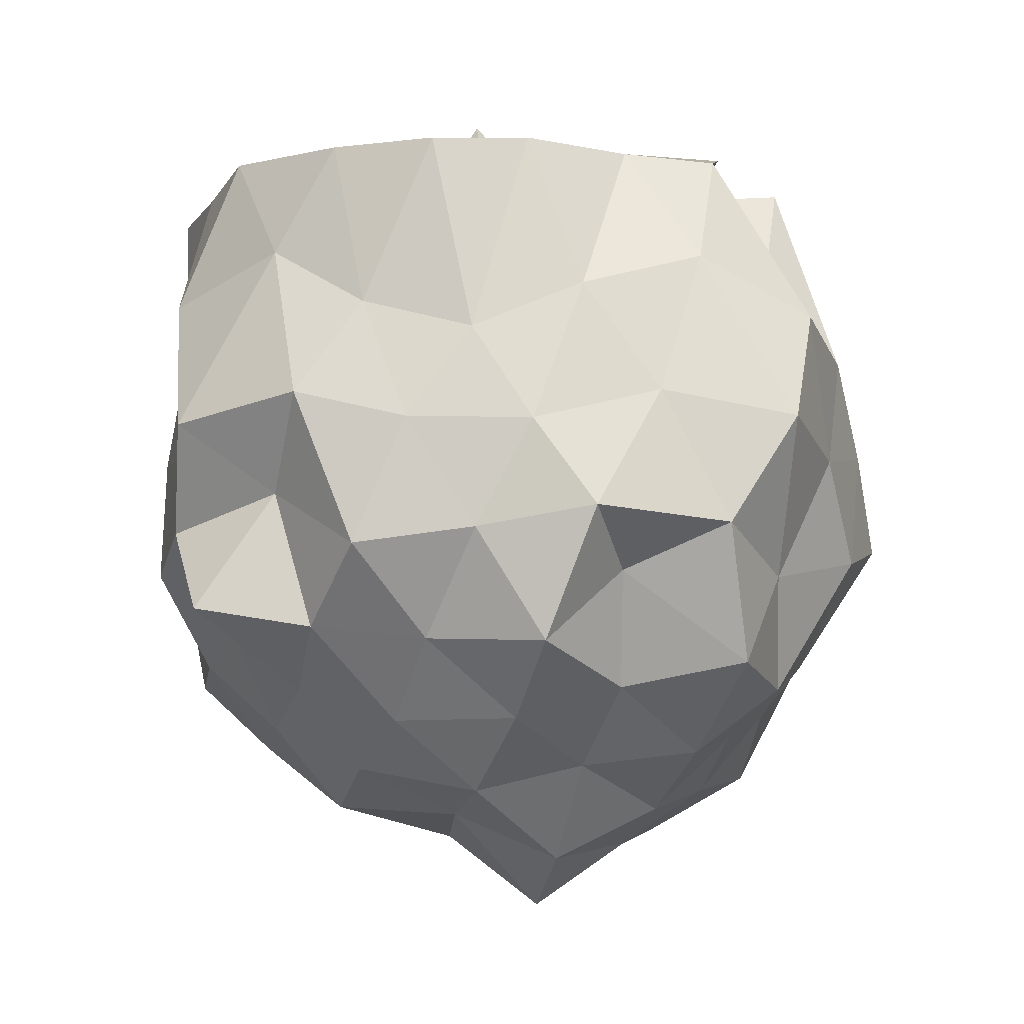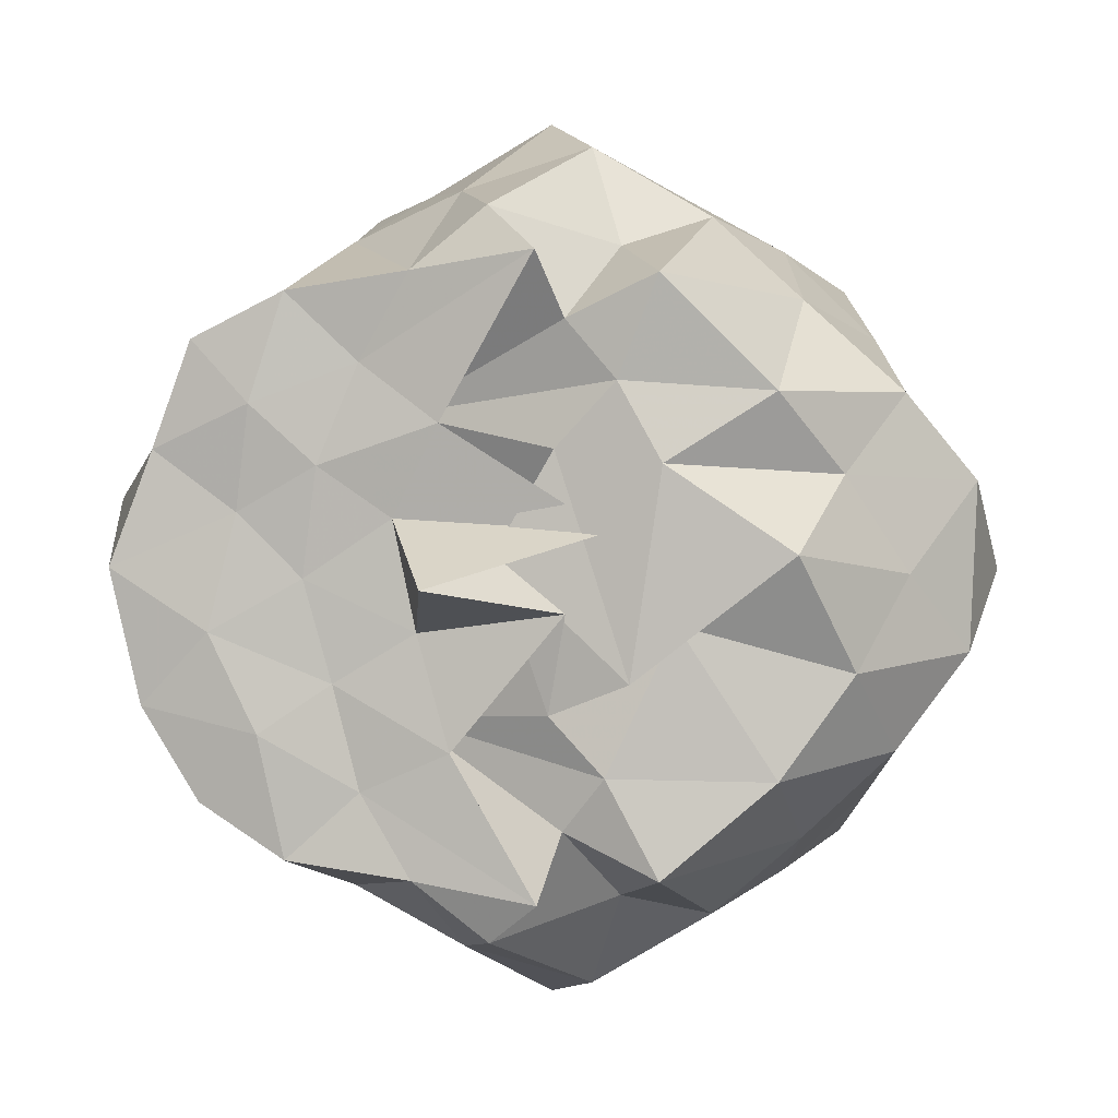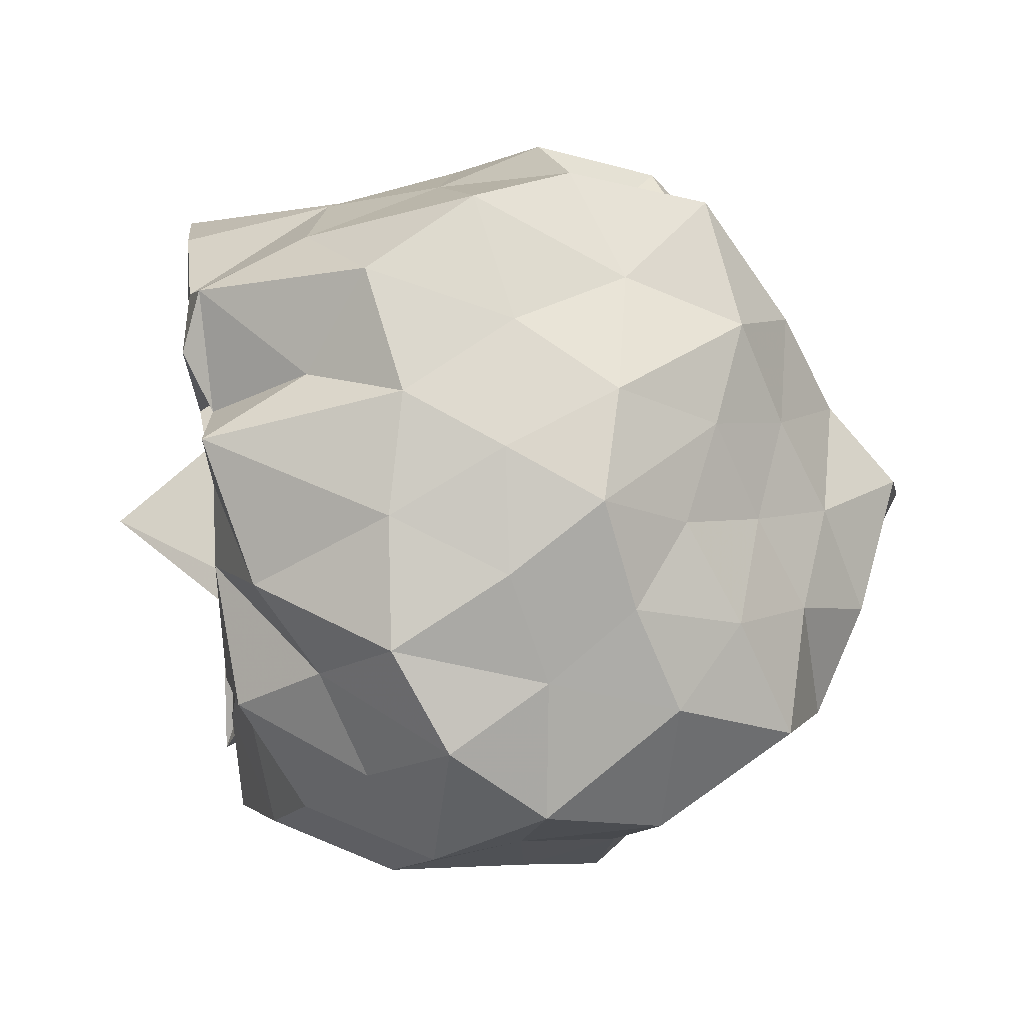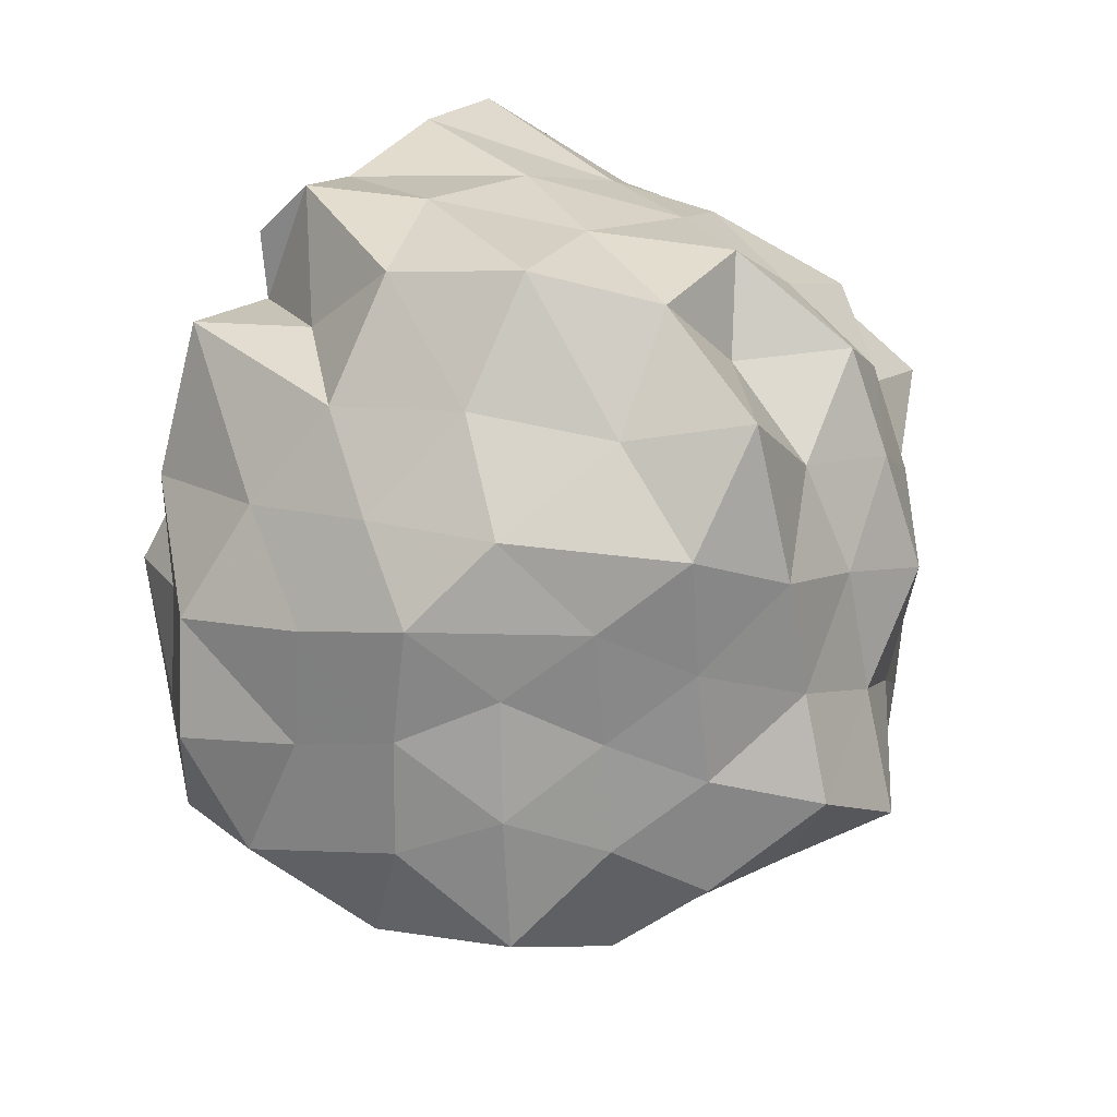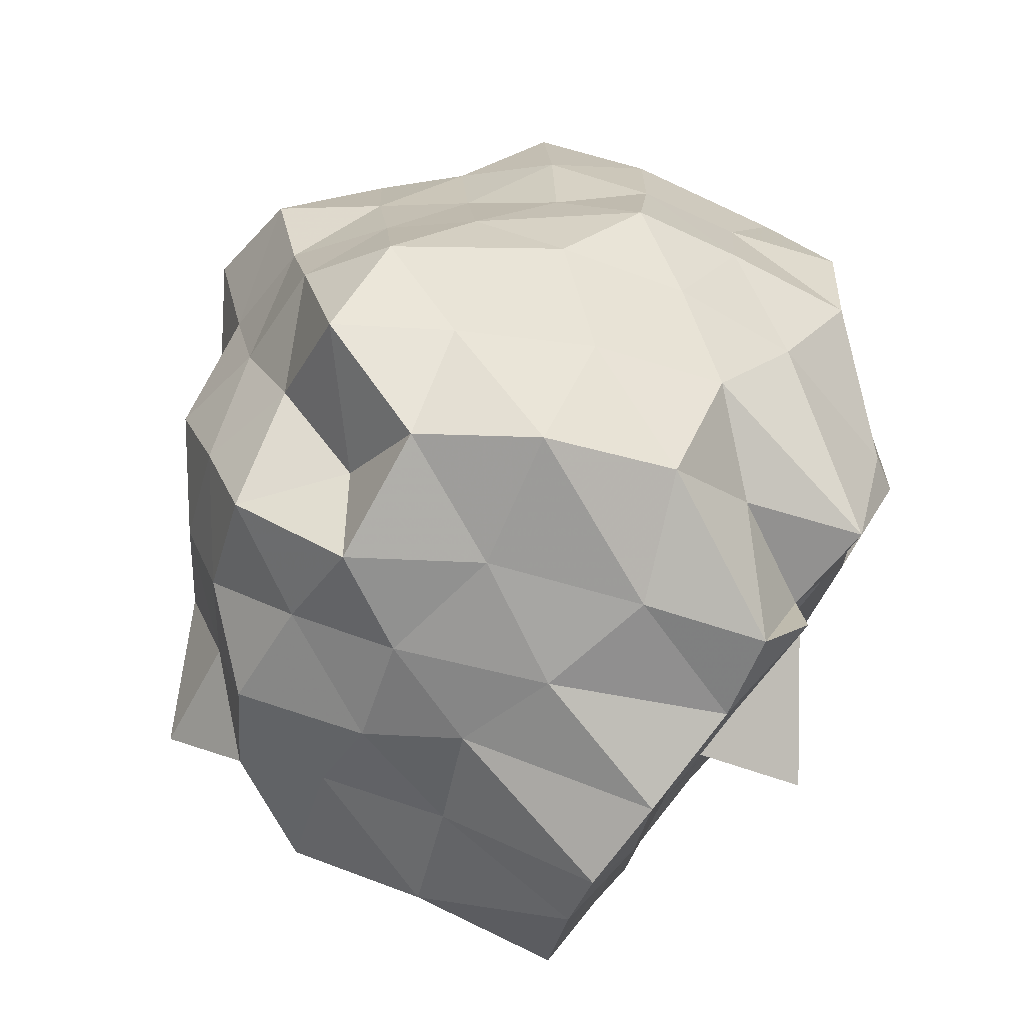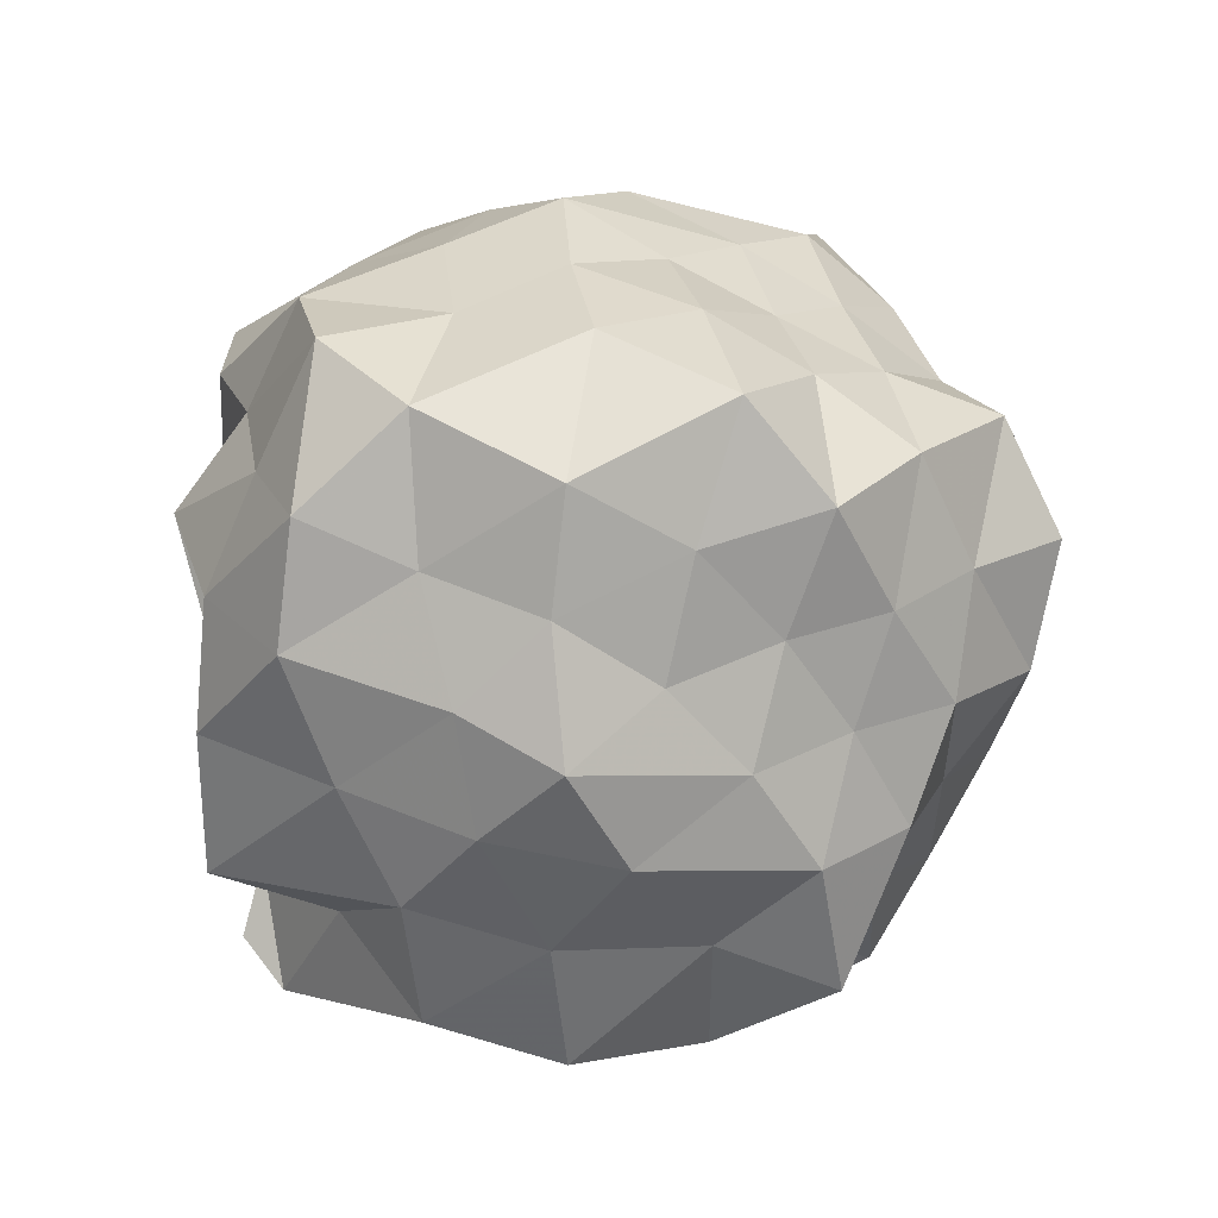
<metadata>
{"format":"obj","ext":"obj","renderer":"f3d","projection":"perspective","resolution":1024,"background":"white","views":[{"elev":-10.2,"azim":-40.8,"up":"+Z"},{"elev":3.0,"azim":8.8,"up":"+Y"},{"elev":42.9,"azim":81.3,"up":"+Y"},{"elev":57.0,"azim":127.8,"up":"+Y"},{"elev":77.5,"azim":-53.3,"up":"+Y"},{"elev":-24.4,"azim":107.4,"up":"+Y"}]}
</metadata>
<code>
v -1.642 -0.03112 1.255
v -1.414 -0.02557 -0.9423
v -0.5758 -0.01733 0.6708
v -0.7251 0.2201 0.7674
v -0.8703 0.4147 0.9088
v -1.135 0.6851 0.9999
v -1.259 0.7594 0.7205
v -1.537 0.8426 0.9682
v -1.717 0.6923 0.9934
v -2.016 0.6479 0.9829
v -2.244 0.5368 0.9688
v -2.339 0.2779 0.9684
v -2.442 0.0001741 0.9835
v -2.371 -0.3273 0.969
v -2.231 -0.5547 0.9688
v -2.021 -0.6861 0.9812
v -1.716 -0.7256 0.9916
v -1.535 -0.8707 0.9688
v -1.259 -0.7918 0.7205
v -1.134 -0.7139 0.993
v -0.8663 -0.4884 0.9124
v -0.6921 -0.2421 0.831
v -0.4209 0.1995 0.4764
v -0.5903 0.4119 0.5943
v -0.8374 0.6347 0.5639
v -1.064 0.8397 0.4956
v -1.353 1.008 0.5509
v -1.652 0.8959 0.6761
v -1.934 0.78 0.595
v -2.156 0.6277 0.4919
v -2.328 0.4001 0.5519
v -2.523 0.1502 0.6076
v -2.458 -0.1921 0.7003
v -2.343 -0.4173 0.5467
v -2.172 -0.6446 0.4669
v -1.94 -0.8059 0.5881
v -1.647 -0.9325 0.6831
v -1.353 -1.041 0.5489
v -1.063 -0.8707 0.4952
v -0.8372 -0.667 0.5646
v -0.6105 -0.4455 0.6146
v -0.4367 -0.2126 0.5218
v -0.5454 0.2813 0.209
v -0.6778 0.5433 0.2874
v -0.906 0.7635 0.2624
v -1.198 0.9248 0.1947
v -1.5 1.093 0.2543
v -1.8 0.9088 0.3054
v -2.09 0.7419 0.2277
v -2.292 0.541 0.2699
v -2.428 0.2788 0.2241
v -2.62 -0.003573 0.254
v -2.493 -0.3306 0.3042
v -2.311 -0.5541 0.2307
v -2.085 -0.7781 0.2217
v -1.799 -0.9398 0.308
v -1.499 -1.124 0.2534
v -1.199 -0.9559 0.1964
v -0.9068 -0.7965 0.2652
v -0.6925 -0.5901 0.2453
v -0.5538 -0.3217 0.2773
v -0.3728 -0.02795 0.2396
v -0.6377 0.4152 -0.02554
v -0.7698 0.6729 0.03674
v -1.013 0.8215 -0.03979
v -1.367 0.888 -0.1196
v -1.669 1.013 -0.02328
v -1.996 0.8719 0.006411
v -2.162 0.6239 -0.05017
v -2.393 0.4081 -0.07068
v -2.52 0.1457 -0.0009858
v -2.418 -0.154 0.07655
v -2.395 -0.449 -0.08533
v -2.175 -0.6639 -0.04748
v -1.99 -0.9084 -0.003257
v -1.666 -1.048 -0.02904
v -1.368 -0.9227 -0.1235
v -1.015 -0.8609 -0.04531
v -0.7766 -0.7257 0.02579
v -0.6236 -0.4407 0.008177
v -0.4603 -0.2135 -0.07678
v -0.5088 0.1686 -0.1217
v -0.8327 0.5094 -0.1889
v -1.042 0.6455 -0.3023
v -1.263 0.7805 -0.4089
v -1.557 0.96 -0.3653
v -1.797 0.752 -0.1321
v -2.032 0.7154 -0.3235
v -2.201 0.4458 -0.3002
v -2.318 0.1785 -0.2248
v -2.58 -0.03542 -0.2222
v -2.348 -0.2198 -0.2674
v -2.165 -0.4592 -0.3056
v -2.03 -0.7618 -0.3286
v -1.79 -0.7847 -0.1317
v -1.558 -0.9914 -0.3665
v -1.261 -0.813 -0.4004
v -1.024 -0.6701 -0.3112
v -0.8258 -0.5346 -0.1776
v -0.6716 -0.3007 -0.2919
v -0.5534 -0.01609 -0.4309
v -0.6833 0.2773 -0.3101
v -0.8173 0.04086 0.9774
v -1.126 0.2491 1
v -1.234 0.4393 0.9825
v -1.358 0.5806 0.9648
v -1.418 0.7378 1.026
v -1.842 0.4818 0.9688
v -2.098 0.3859 0.9998
v -2.135 0.1313 0.9731
v -2.202 -0.1503 0.9908
v -2.082 -0.3887 0.9996
v -1.842 -0.524 0.9694
v -1.414 -0.7711 1.025
v -1.364 -0.6072 0.9613
v -1.26 -0.4766 0.9984
v -1.098 -0.1233 0.9646
v -1.202 -0.2589 1.003
v -1.382 0.2815 0.9691
v -1.781 0.3599 0.7971
v -1.648 0.3403 0.9984
v -1.94 0.2414 0.9849
v -1.977 -0.02346 0.9699
v -1.908 -0.2702 0.9684
v -1.624 -0.4258 0.9934
v -1.77 -0.3647 0.7866
v -1.396 -0.3373 0.9688
v -1.523 0.03707 0.9755
v -1.255 0.09041 0.9691
v -1.763 0.1184 0.969
v -1.706 -0.148 0.971
v -1.351 -0.09843 0.9992
v -0.9445 0.3873 -0.4064
v -1.165 0.5159 -0.5094
v -1.428 0.6463 -0.5728
v -1.715 0.6612 -0.4153
v -1.946 0.5188 -0.5031
v -2.113 0.251 -0.4776
v -2.233 -0.01473 -0.4045
v -2.098 -0.2506 -0.4928
v -1.948 -0.5542 -0.4995
v -1.713 -0.6932 -0.4155
v -1.427 -0.6733 -0.5636
v -1.169 -0.5378 -0.5013
v -0.9153 -0.4188 -0.4171
v -0.7732 -0.1945 -0.5713
v -0.8278 0.1596 -0.5189
v -1.067 0.2743 -0.6226
v -1.348 0.3844 -0.6964
v -1.657 0.4449 -0.6023
v -1.873 0.274 -0.678
v -2.001 0.02127 -0.5954
v -1.887 -0.3258 -0.6673
v -1.655 -0.4806 -0.5986
v -1.341 -0.4271 -0.6949
v -1.057 -0.3171 -0.6251
v -0.9532 0.0007668 -0.7198
v -1.223 0.2051 -0.8593
v -1.557 0.1829 -0.7507
v -1.738 -0.05987 -0.7092
v -1.563 -0.2741 -0.8294
v -1.217 -0.1655 -0.7739
f 3 23 4
f 4 23 24
f 4 24 5
f 5 24 25
f 5 25 6
f 6 25 26
f 6 26 7
f 7 26 27
f 7 27 8
f 8 27 28
f 8 28 9
f 9 28 29
f 9 29 10
f 10 29 30
f 10 30 11
f 11 30 31
f 11 31 12
f 12 31 32
f 12 32 13
f 13 32 33
f 13 33 14
f 14 33 34
f 14 34 15
f 15 34 35
f 15 35 16
f 16 35 36
f 16 36 17
f 17 36 37
f 17 37 18
f 18 37 38
f 18 38 19
f 19 38 39
f 19 39 20
f 20 39 40
f 20 40 21
f 21 40 41
f 21 41 22
f 22 41 42
f 22 42 3
f 3 42 23
f 23 43 24
f 24 43 44
f 24 44 25
f 25 44 45
f 25 45 26
f 26 45 46
f 26 46 27
f 27 46 47
f 27 47 28
f 28 47 48
f 28 48 29
f 29 48 49
f 29 49 30
f 30 49 50
f 30 50 31
f 31 50 51
f 31 51 32
f 32 51 52
f 32 52 33
f 33 52 53
f 33 53 34
f 34 53 54
f 34 54 35
f 35 54 55
f 35 55 36
f 36 55 56
f 36 56 37
f 37 56 57
f 37 57 38
f 38 57 58
f 38 58 39
f 39 58 59
f 39 59 40
f 40 59 60
f 40 60 41
f 41 60 61
f 41 61 42
f 42 61 62
f 42 62 23
f 23 62 43
f 43 63 44
f 44 63 64
f 44 64 45
f 45 64 65
f 45 65 46
f 46 65 66
f 46 66 47
f 47 66 67
f 47 67 48
f 48 67 68
f 48 68 49
f 49 68 69
f 49 69 50
f 50 69 70
f 50 70 51
f 51 70 71
f 51 71 52
f 52 71 72
f 52 72 53
f 53 72 73
f 53 73 54
f 54 73 74
f 54 74 55
f 55 74 75
f 55 75 56
f 56 75 76
f 56 76 57
f 57 76 77
f 57 77 58
f 58 77 78
f 58 78 59
f 59 78 79
f 59 79 60
f 60 79 80
f 60 80 61
f 61 80 81
f 61 81 62
f 62 81 82
f 62 82 43
f 43 82 63
f 63 83 64
f 64 83 84
f 64 84 65
f 65 84 85
f 65 85 66
f 66 85 86
f 66 86 67
f 67 86 87
f 67 87 68
f 68 87 88
f 68 88 69
f 69 88 89
f 69 89 70
f 70 89 90
f 70 90 71
f 71 90 91
f 71 91 72
f 72 91 92
f 72 92 73
f 73 92 93
f 73 93 74
f 74 93 94
f 74 94 75
f 75 94 95
f 75 95 76
f 76 95 96
f 76 96 77
f 77 96 97
f 77 97 78
f 78 97 98
f 78 98 79
f 79 98 99
f 79 99 80
f 80 99 100
f 80 100 81
f 81 100 101
f 81 101 82
f 82 101 102
f 82 102 63
f 63 102 83
f 103 104 118
f 104 119 118
f 104 105 119
f 105 120 119
f 105 106 120
f 106 107 120
f 107 121 120
f 107 108 121
f 108 122 121
f 108 109 122
f 109 110 122
f 110 123 122
f 110 111 123
f 111 124 123
f 111 112 124
f 112 113 124
f 113 125 124
f 113 114 125
f 114 126 125
f 114 115 126
f 115 116 126
f 116 127 126
f 116 117 127
f 117 118 127
f 117 103 118
f 118 119 128
f 119 129 128
f 119 120 129
f 120 121 129
f 121 130 129
f 121 122 130
f 122 123 130
f 123 131 130
f 123 124 131
f 124 125 131
f 125 132 131
f 125 126 132
f 126 127 132
f 127 128 132
f 127 118 128
f 133 148 134
f 134 148 149
f 134 149 135
f 135 149 150
f 135 150 136
f 136 150 137
f 137 150 151
f 137 151 138
f 138 151 152
f 138 152 139
f 139 152 140
f 140 152 153
f 140 153 141
f 141 153 154
f 141 154 142
f 142 154 143
f 143 154 155
f 143 155 144
f 144 155 156
f 144 156 145
f 145 156 146
f 146 156 157
f 146 157 147
f 147 157 148
f 147 148 133
f 148 158 149
f 149 158 159
f 149 159 150
f 150 159 151
f 151 159 160
f 151 160 152
f 152 160 153
f 153 160 161
f 153 161 154
f 154 161 155
f 155 161 162
f 155 162 156
f 156 162 157
f 157 162 158
f 157 158 148
f 3 4 103
f 103 4 104
f 4 5 104
f 104 5 105
f 5 6 105
f 105 6 106
f 6 7 106
f 7 8 106
f 106 8 107
f 8 9 107
f 107 9 108
f 9 10 108
f 108 10 109
f 10 11 109
f 11 12 109
f 109 12 110
f 12 13 110
f 110 13 111
f 13 14 111
f 111 14 112
f 14 15 112
f 15 16 112
f 112 16 113
f 16 17 113
f 113 17 114
f 17 18 114
f 114 18 115
f 18 19 115
f 19 20 115
f 115 20 116
f 20 21 116
f 116 21 117
f 21 22 117
f 117 22 103
f 22 3 103
f 83 133 84
f 84 133 134
f 84 134 85
f 85 134 135
f 85 135 86
f 86 135 136
f 86 136 87
f 87 136 88
f 88 136 137
f 88 137 89
f 89 137 138
f 89 138 90
f 90 138 139
f 90 139 91
f 91 139 92
f 92 139 140
f 92 140 93
f 93 140 141
f 93 141 94
f 94 141 142
f 94 142 95
f 95 142 96
f 96 142 143
f 96 143 97
f 97 143 144
f 97 144 98
f 98 144 145
f 98 145 99
f 99 145 100
f 100 145 146
f 100 146 101
f 101 146 147
f 101 147 102
f 102 147 133
f 102 133 83
f 128 129 1
f 129 130 1
f 130 131 1
f 131 132 1
f 132 128 1
f 159 158 2
f 160 159 2
f 161 160 2
f 162 161 2
f 158 162 2

</code>
